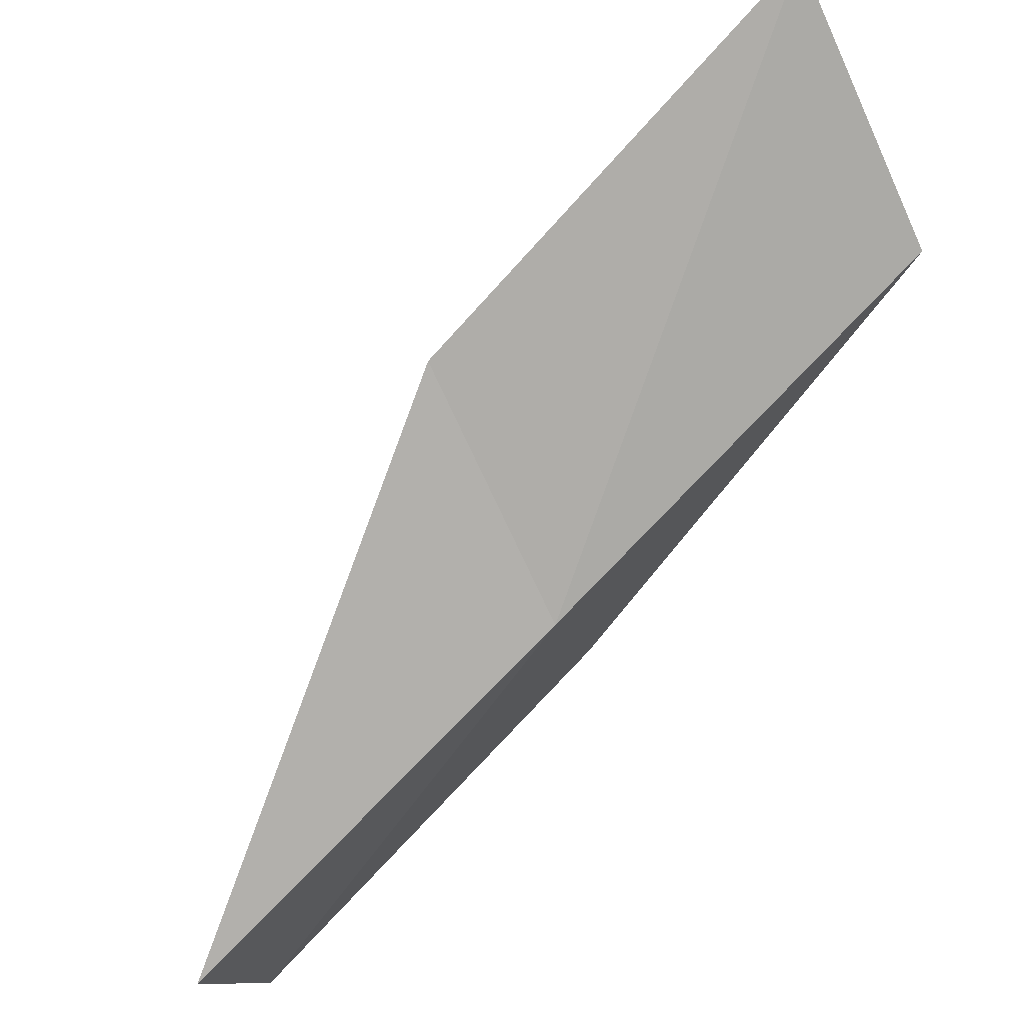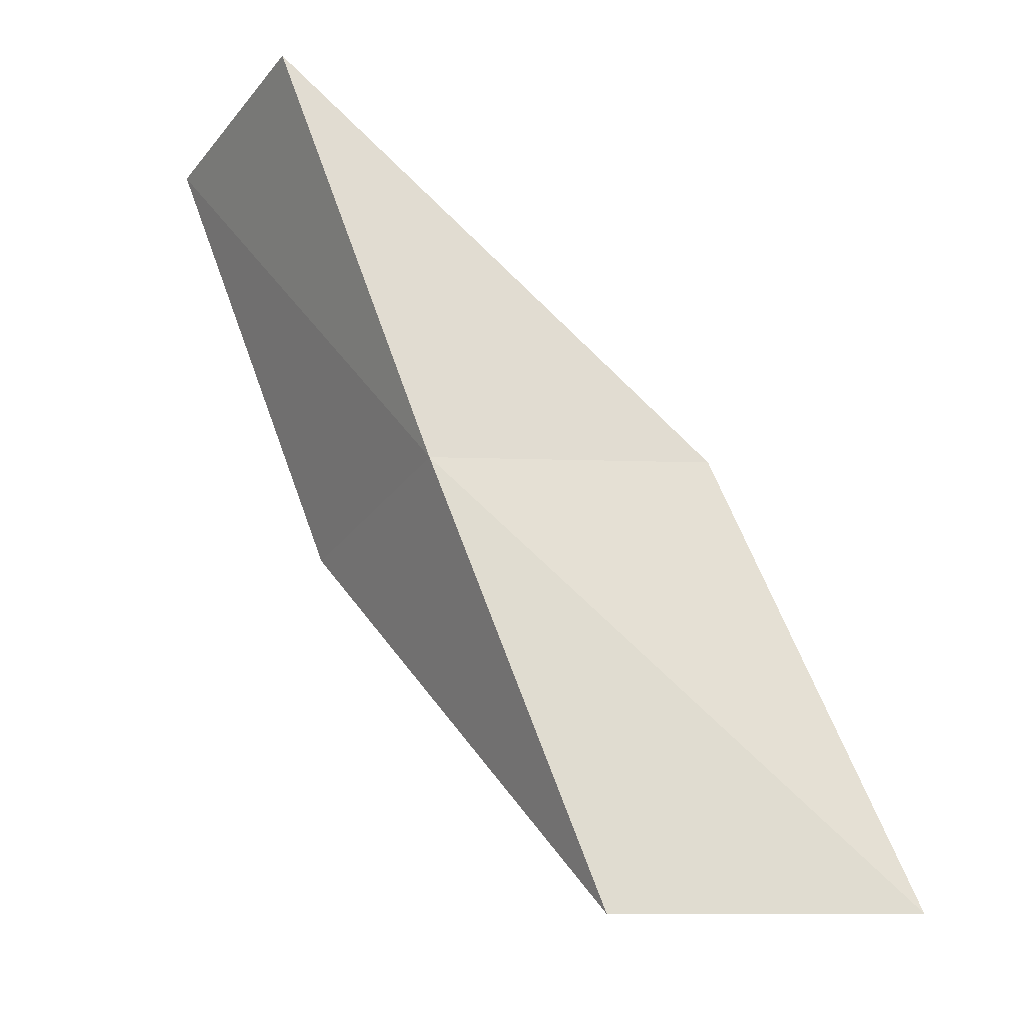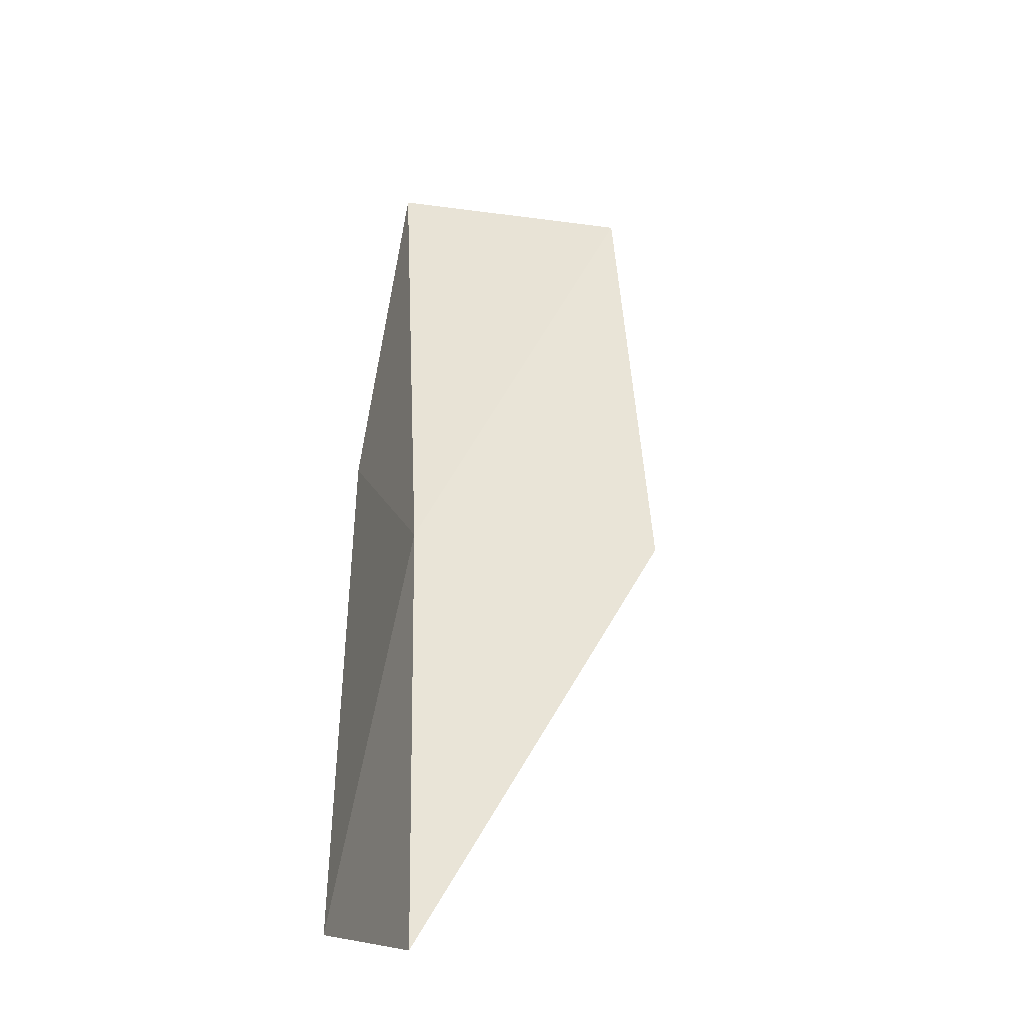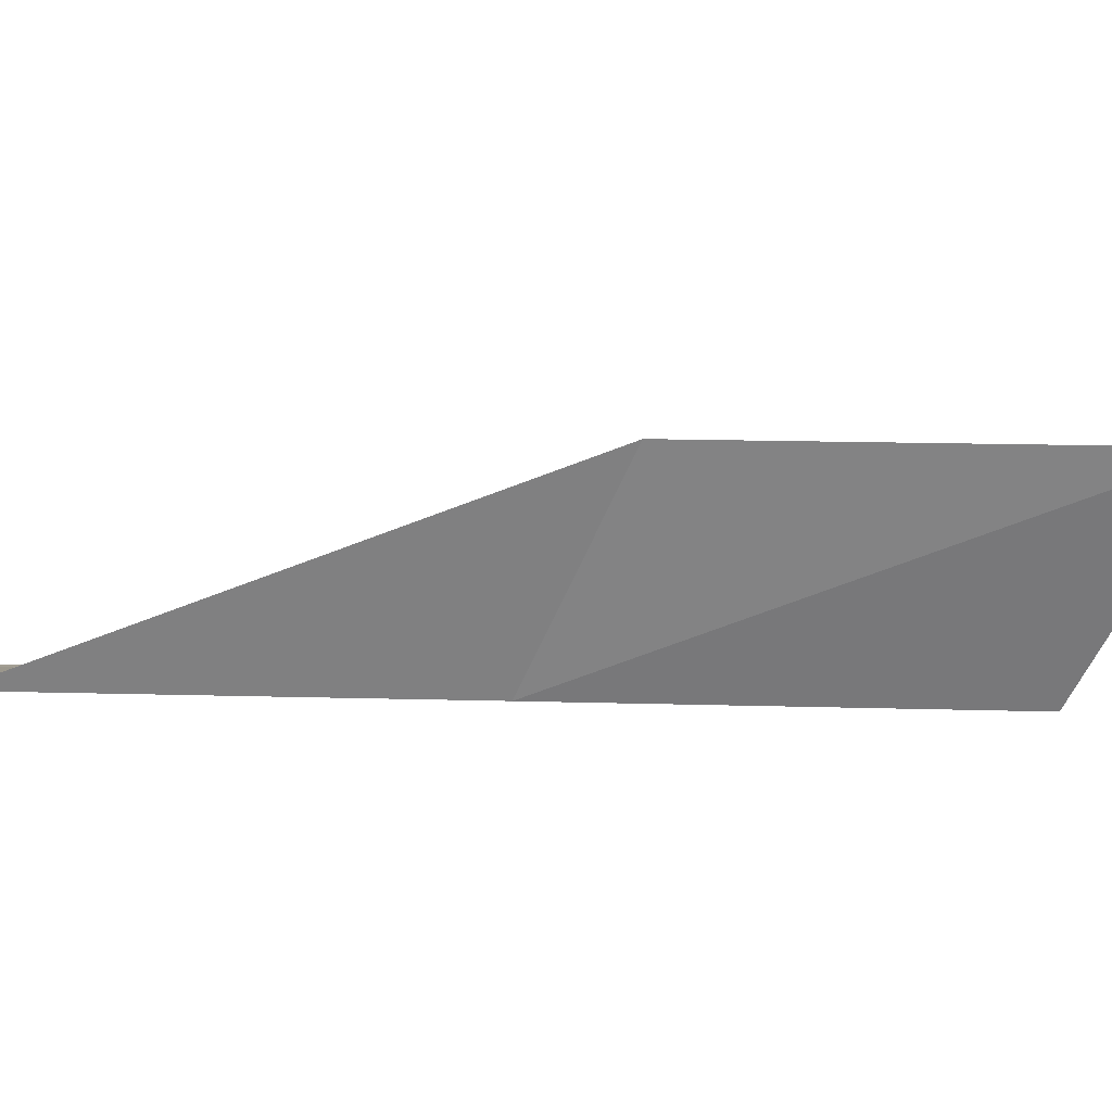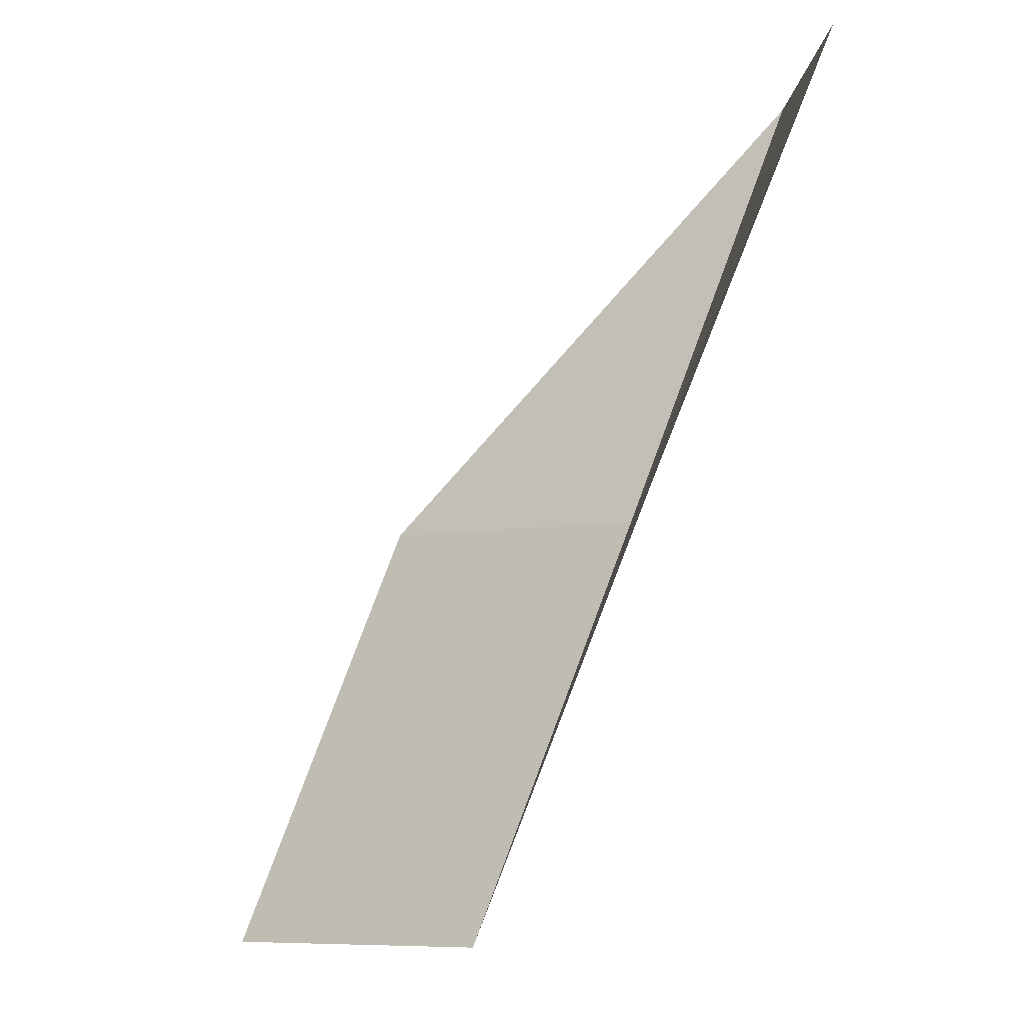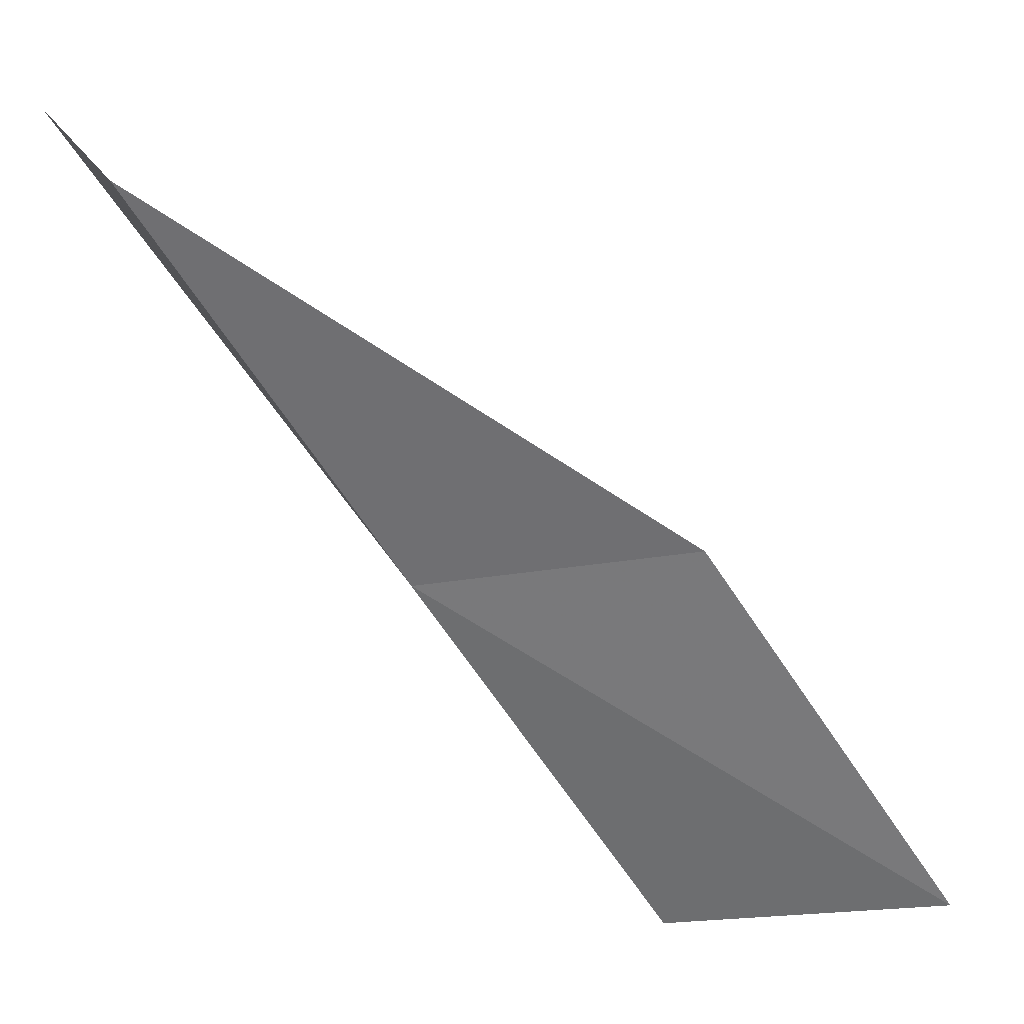
<metadata>
{"format":"obj","ext":"obj","renderer":"f3d","projection":"perspective","resolution":1024,"background":"white","views":[{"elev":-79.8,"azim":115.0,"up":"+Y"},{"elev":-25.9,"azim":-6.8,"up":"+Z"},{"elev":-13.7,"azim":94.4,"up":"+Z"},{"elev":-66.1,"azim":66.6,"up":"+Y"},{"elev":-8.2,"azim":-160.8,"up":"+Z"},{"elev":-61.5,"azim":10.3,"up":"+Y"}]}
</metadata>
<code>
v 14.59 19.31 83.55
v 17.35 19.1 83.55
v 12.93 18.99 88.06
v 11.9 21.41 88.06
v 13.63 21.91 83.55
v 19.2 19.15 79.05
v 16.31 19.51 79.05
f 1 3 2
f 1 5 4
f 1 4 3
f 1 6 7
f 1 2 6
f 1 7 5

</code>
